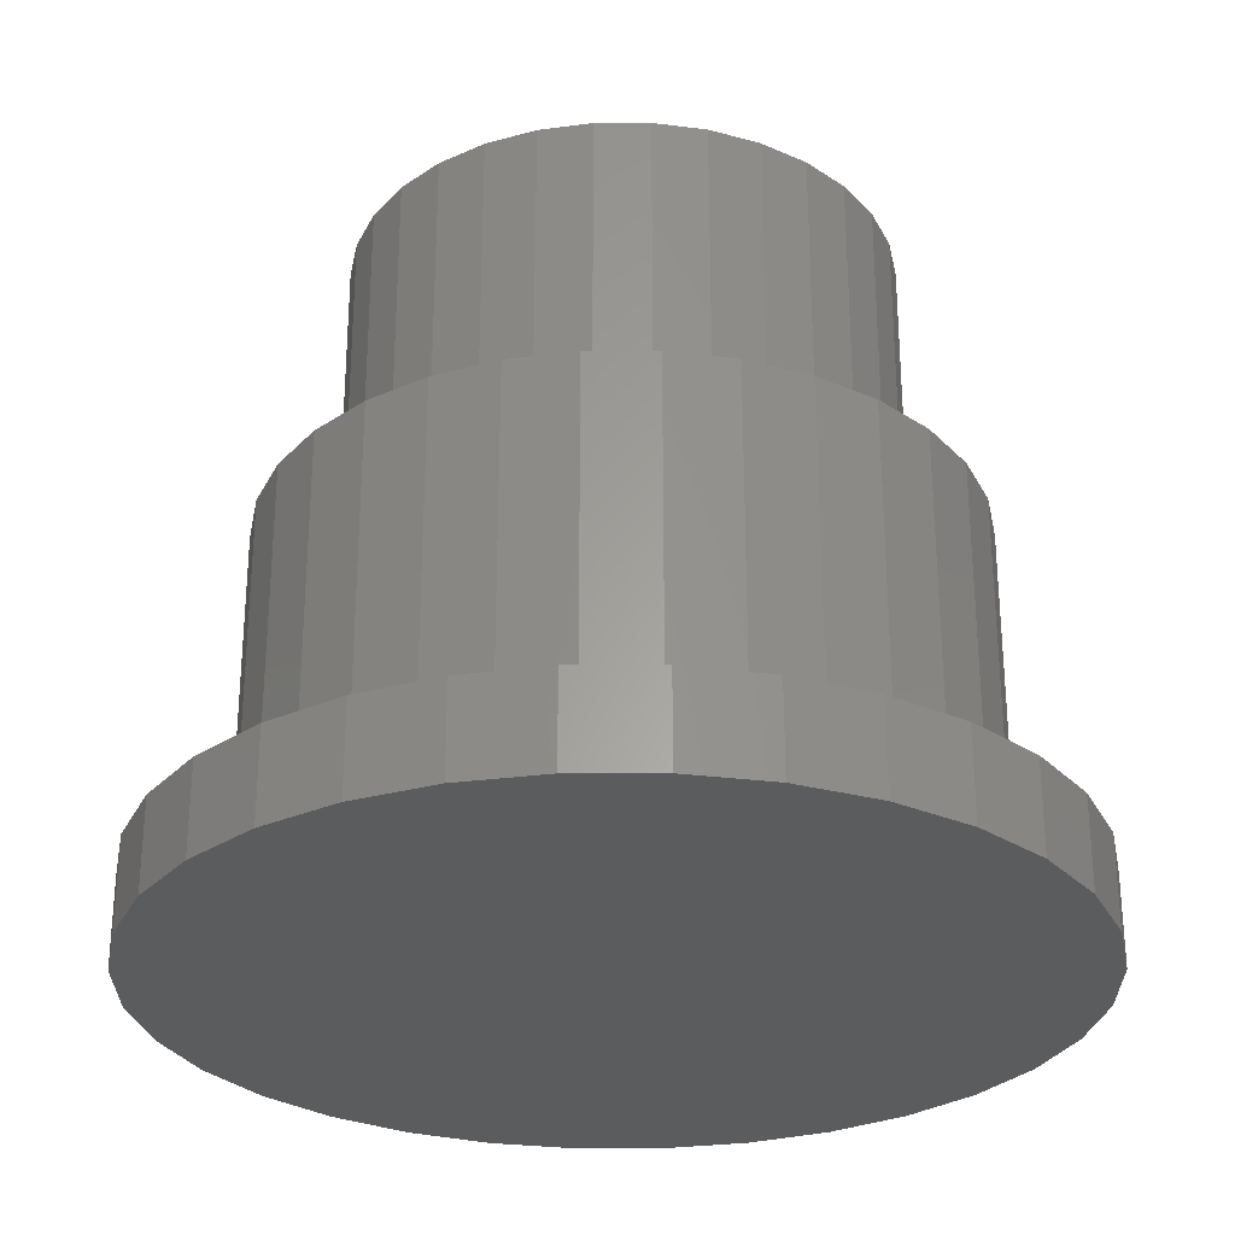
<metadata>
{"format":"stl","ext":"stl","renderer":"f3d","projection":"perspective","resolution":1024,"background":"white","views":[{"elev":-28.3,"azim":174.6,"up":"+Z"}]}
</metadata>
<code>
# stl→obj: 384 verts, 760 faces
v -0.05458 0.2942 0.07812
v 0.003947 0.3 0.07812
v 0.003947 0.2687 0.07812
v -0.1109 0.2772 0.07812
v -0.04848 0.2636 0.07812
v -0.1627 0.2494 0.07812
v -0.0989 0.2483 0.07812
v -0.1454 0.2235 0.07812
v -0.2082 0.2121 0.07812
v -0.1454 -0.2235 0.07812
v -0.0989 -0.2483 0.07812
v -0.1627 -0.2494 0.07812
v -0.04848 -0.2636 0.07812
v -0.1109 -0.2772 0.07812
v 0.003947 -0.2687 0.07812
v -0.05458 -0.2942 0.07812
v 0.003947 -0.3 0.07812
v 0.06247 0.2942 0.07812
v 0.1188 0.2772 0.07812
v 0.05638 0.2636 0.07812
v 0.1706 0.2494 0.07812
v 0.1068 0.2483 0.07812
v 0.1533 0.2235 0.07812
v 0.1533 -0.2235 0.07812
v 0.2161 -0.2121 0.07812
v 0.1706 -0.2494 0.07812
v 0.1068 -0.2483 0.07812
v 0.05638 -0.2636 0.07812
v 0.1188 -0.2772 0.07812
v 0.06247 -0.2942 0.07812
v -0.1861 0.19 0.07812
v -0.2195 0.1493 0.07812
v -0.2455 0.1667 0.07812
v -0.2443 0.1028 0.07812
v -0.2732 0.1148 0.07812
v -0.2596 0.05243 0.07812
v -0.2903 0.05853 0.07812
v -0.2648 3.291e-17 0.07812
v -0.2961 1.145e-16 0.07812
v -0.2596 -0.05243 0.07812
v -0.2903 -0.05853 0.07812
v -0.2443 -0.1028 0.07812
v -0.2732 -0.1148 0.07812
v -0.2195 -0.1493 0.07812
v -0.2455 -0.1667 0.07812
v -0.1861 -0.19 0.07812
v -0.2082 -0.2121 0.07812
v 0.194 -0.19 0.07812
v 0.2274 -0.1493 0.07812
v 0.2534 -0.1667 0.07812
v 0.2522 -0.1028 0.07812
v 0.2811 -0.1148 0.07812
v 0.2675 -0.05243 0.07812
v 0.2982 -0.05853 0.07812
v 0.2727 -6.582e-17 0.07812
v 0.3039 -4.572e-17 0.07812
v 0.2675 0.05243 0.07812
v 0.2982 0.05853 0.07812
v 0.2522 0.1028 0.07812
v 0.2811 0.1148 0.07812
v 0.2274 0.1493 0.07812
v 0.2534 0.1667 0.07812
v 0.194 0.19 0.07812
v 0.2161 0.2121 0.07812
v 0.007895 0.3477 0.07812
v 0.007895 0.3789 0.07812
v -0.06603 0.3717 0.07812
v -0.1853 0.2891 0.07812
v -0.1252 0.3212 0.07812
v -0.2026 0.3151 0.07812
v -0.2601 0.268 0.07812
v -0.1853 -0.2891 0.07812
v -0.2026 -0.3151 0.07812
v -0.1252 -0.3212 0.07812
v 0.007895 -0.3477 0.07812
v -0.06603 -0.3717 0.07812
v 0.007895 -0.3789 0.07812
v 0.08182 0.3717 0.07812
v 0.1529 0.3501 0.07812
v 0.07573 0.341 0.07812
v 0.141 0.3212 0.07812
v 0.2184 -0.3151 0.07812
v 0.2759 -0.268 0.07812
v 0.2011 -0.2891 0.07812
v 0.141 -0.3212 0.07812
v 0.1529 -0.3501 0.07812
v 0.07573 -0.341 0.07812
v 0.08182 -0.3717 0.07812
v -0.1371 0.3501 0.07812
v -0.05994 0.341 0.07812
v -0.1371 -0.3501 0.07812
v -0.05994 -0.341 0.07812
v -0.2601 -0.268 0.07812
v -0.238 -0.2459 0.07812
v -0.3072 -0.2105 0.07812
v -0.2812 -0.1932 0.07812
v -0.3422 -0.145 0.07812
v -0.3133 -0.1331 0.07812
v -0.3638 -0.07393 0.07812
v -0.3331 -0.06783 0.07812
v -0.3711 4.641e-17 0.07812
v -0.3398 1.97e-16 0.07812
v -0.3638 0.07393 0.07812
v -0.3331 0.06783 0.07812
v -0.3422 0.145 0.07812
v -0.3133 0.1331 0.07812
v -0.3072 0.2105 0.07812
v -0.2812 0.1932 0.07812
v -0.238 0.2459 0.07812
v 0.2184 0.3151 0.07812
v 0.2011 0.2891 0.07812
v 0.2759 0.268 0.07812
v 0.2538 0.2459 0.07812
v 0.323 0.2105 0.07812
v 0.297 0.1932 0.07812
v 0.358 0.145 0.07812
v 0.3291 0.1331 0.07812
v 0.3796 0.07393 0.07812
v 0.3489 0.06783 0.07812
v 0.3868 0 0.07812
v 0.3556 0 0.07812
v 0.3796 -0.07393 0.07812
v 0.3489 -0.06783 0.07812
v 0.358 -0.145 0.07812
v 0.3291 -0.1331 0.07812
v 0.323 -0.2105 0.07812
v 0.297 -0.1932 0.07812
v 0.2538 -0.2459 0.07812
v 0.3039 0 0.375
v 0.2982 -0.05853 0.375
v 0.2811 -0.1148 0.375
v 0.2534 -0.1667 0.375
v 0.2161 -0.2121 0.375
v 0.1706 -0.2494 0.375
v 0.1188 -0.2772 0.375
v 0.06247 -0.2942 0.375
v 0.003947 -0.3 0.375
v -0.05458 -0.2942 0.375
v -0.1109 -0.2772 0.375
v -0.1627 -0.2494 0.375
v -0.2082 -0.2121 0.375
v -0.2455 -0.1667 0.375
v -0.2732 -0.1148 0.375
v -0.2903 -0.05853 0.375
v -0.2961 3.674e-17 0.375
v -0.2903 0.05853 0.375
v -0.2732 0.1148 0.375
v -0.2455 0.1667 0.375
v -0.2082 0.2121 0.375
v -0.1627 0.2494 0.375
v -0.1109 0.2772 0.375
v -0.05458 0.2942 0.375
v 0.003947 0.3 0.375
v 0.06247 0.2942 0.375
v 0.1188 0.2772 0.375
v 0.1706 0.2494 0.375
v 0.2161 0.2121 0.375
v 0.2534 0.1667 0.375
v 0.2811 0.1148 0.375
v 0.2982 0.05853 0.375
v 0.007895 -0.3477 0.03125
v 0.07573 -0.341 0.03125
v 0.141 -0.3212 0.03125
v 0.2011 -0.2891 0.03125
v 0.2538 -0.2459 0.03125
v 0.297 -0.1932 0.03125
v 0.3291 -0.1331 0.03125
v 0.3489 -0.06783 0.03125
v 0.3556 0 0.03125
v -0.05994 -0.341 0.03125
v -0.1252 -0.3212 0.03125
v -0.1853 -0.2891 0.03125
v -0.238 -0.2459 0.03125
v -0.2812 -0.1932 0.03125
v -0.3133 -0.1331 0.03125
v -0.3331 -0.06783 0.03125
v -0.3398 1.97e-16 0.03125
v 0.007895 0.3477 0.03125
v -0.05994 0.341 0.03125
v -0.1252 0.3212 0.03125
v -0.1853 0.2891 0.03125
v -0.238 0.2459 0.03125
v -0.2812 0.1932 0.03125
v -0.3133 0.1331 0.03125
v -0.3331 0.06783 0.03125
v 0.07573 0.341 0.03125
v 0.141 0.3212 0.03125
v 0.2011 0.2891 0.03125
v 0.2538 0.2459 0.03125
v 0.297 0.1932 0.03125
v 0.3291 0.1331 0.03125
v 0.3489 0.06783 0.03125
v -0.04848 0.2636 0.3438
v -0.0989 0.2483 0.3438
v -0.1454 0.2235 0.3438
v -0.1861 0.19 0.3438
v -0.2195 0.1493 0.3438
v -0.2443 0.1028 0.3438
v -0.2596 0.05243 0.3438
v -0.2648 3.291e-17 0.3438
v 0.003947 0.2687 0.3438
v 0.05638 0.2636 0.3438
v 0.1068 0.2483 0.3438
v 0.1533 0.2235 0.3438
v 0.194 0.19 0.3438
v 0.2274 0.1493 0.3438
v 0.2522 0.1028 0.3438
v 0.2675 0.05243 0.3438
v 0.2727 9.946e-17 0.3438
v 0.05638 -0.2636 0.3438
v 0.1068 -0.2483 0.3438
v 0.1533 -0.2235 0.3438
v 0.194 -0.19 0.3438
v 0.2274 -0.1493 0.3438
v 0.2522 -0.1028 0.3438
v 0.2675 -0.05243 0.3438
v 0.003947 -0.2687 0.3438
v -0.04848 -0.2636 0.3438
v -0.0989 -0.2483 0.3438
v -0.1454 -0.2235 0.3438
v -0.1861 -0.19 0.3438
v -0.2195 -0.1493 0.3438
v -0.2443 -0.1028 0.3438
v -0.2596 -0.05243 0.3438
v -0.03589 0.1962 0.3438
v -0.07341 0.1848 0.3438
v -0.193 0.03902 0.3438
v -0.1817 0.07654 0.3438
v -0.07341 -0.1848 0.3438
v -0.03589 -0.1962 0.3438
v 0.04214 0.1962 0.3438
v 0.07966 0.1848 0.3438
v 0.1142 0.1663 0.3438
v 0.04214 -0.1962 0.3438
v 0.07966 -0.1848 0.3438
v 0.003125 -0.2 0.3438
v 0.003125 0.2 0.3438
v -0.108 0.1663 0.3438
v -0.1383 0.1414 0.3438
v -0.1632 0.1111 0.3438
v -0.1632 -0.1111 0.3438
v -0.1817 -0.07654 0.3438
v -0.193 -0.03902 0.3438
v -0.1969 2.021e-16 0.3438
v -0.108 -0.1663 0.3438
v -0.1383 -0.1414 0.3438
v 0.1993 0.03902 0.3438
v 0.1879 0.07654 0.3438
v 0.1694 0.1111 0.3438
v 0.1445 0.1414 0.3438
v 0.1694 -0.1111 0.3438
v 0.1879 -0.07654 0.3438
v 0.1993 -0.03902 0.3438
v 0.2031 0 0.3438
v 0.1142 -0.1663 0.3438
v 0.1445 -0.1414 0.3438
v 0.04214 -0.1962 0.6016
v 0.07966 -0.1848 0.6016
v 0.1142 -0.1663 0.6016
v 0.1445 -0.1414 0.6016
v 0.1694 -0.1111 0.6016
v 0.1879 -0.07654 0.6016
v 0.1993 -0.03902 0.6016
v 0.2031 9.602e-17 0.6016
v 0.003125 -0.2 0.6016
v -0.03589 -0.1962 0.6016
v -0.07341 -0.1848 0.6016
v -0.108 -0.1663 0.6016
v -0.1383 -0.1414 0.6016
v -0.1632 -0.1111 0.6016
v -0.1817 -0.07654 0.6016
v -0.193 -0.03902 0.6016
v -0.1969 2.021e-16 0.6016
v -0.03589 0.1962 0.6016
v -0.07341 0.1848 0.6016
v -0.108 0.1663 0.6016
v -0.1383 0.1414 0.6016
v -0.1632 0.1111 0.6016
v -0.1817 0.07654 0.6016
v -0.193 0.03902 0.6016
v 0.003125 0.2 0.6016
v 0.04214 0.1962 0.6016
v 0.07966 0.1848 0.6016
v 0.1142 0.1663 0.6016
v 0.1445 0.1414 0.6016
v 0.1694 0.1111 0.6016
v 0.1879 0.07654 0.6016
v 0.1993 0.03902 0.6016
v 0.007895 0.3789 0
v 0.08182 0.3717 0
v -0.06603 0.3717 0
v 0.007895 -0.3789 0
v -0.06603 -0.3717 0
v 0.08182 -0.3717 0
v -0.1371 -0.3501 0
v 0.1529 -0.3501 0
v -0.2026 -0.3151 0
v 0.2184 -0.3151 0
v -0.2601 -0.268 0
v 0.2759 -0.268 0
v -0.3072 -0.2105 0
v 0.323 -0.2105 0
v -0.3422 -0.145 0
v 0.358 -0.145 0
v -0.3638 -0.07393 0
v 0.3796 -0.07393 0
v -0.3711 4.641e-17 0
v 0.3868 0 0
v -0.3638 0.07393 0
v 0.3796 0.07393 0
v -0.3422 0.145 0
v 0.358 0.145 0
v -0.3072 0.2105 0
v 0.323 0.2105 0
v -0.2601 0.268 0
v 0.2759 0.268 0
v -0.2026 0.3151 0
v 0.2184 0.3151 0
v -0.1371 0.3501 0
v 0.1529 0.3501 0
v -0.2105 0.0885 0.375
v -0.2237 0.04511 0.375
v 0.04824 0.2268 0.375
v 0.09162 0.2136 0.375
v 0.09162 -0.2136 0.375
v 0.04824 -0.2268 0.375
v -0.08537 0.2136 0.375
v -0.04199 0.2268 0.375
v 0.003125 0.2313 0.375
v 0.003125 -0.2313 0.375
v -0.04199 -0.2268 0.375
v -0.08537 -0.2136 0.375
v -0.1892 0.1285 0.375
v -0.1604 0.1635 0.375
v -0.1254 0.1923 0.375
v -0.2281 1.31e-16 0.375
v -0.2237 -0.04511 0.375
v -0.2105 -0.0885 0.375
v -0.1892 -0.1285 0.375
v -0.1604 -0.1635 0.375
v -0.1254 -0.1923 0.375
v 0.1316 0.1923 0.375
v 0.1666 0.1635 0.375
v 0.1954 0.1285 0.375
v 0.2168 0.0885 0.375
v 0.2299 0.04511 0.375
v 0.2344 0 0.375
v 0.2299 -0.04511 0.375
v 0.2168 -0.0885 0.375
v 0.1954 -0.1285 0.375
v 0.1666 -0.1635 0.375
v 0.1316 -0.1923 0.375
v -0.2281 2.832e-17 0.6328
v -0.2237 0.04511 0.6328
v -0.2105 0.0885 0.6328
v -0.1892 0.1285 0.6328
v -0.1604 0.1635 0.6328
v -0.1254 0.1923 0.6328
v -0.08537 0.2136 0.6328
v -0.04199 0.2268 0.6328
v 0.003125 0.2313 0.6328
v 0.04824 0.2268 0.6328
v 0.09162 0.2136 0.6328
v 0.1316 0.1923 0.6328
v 0.1666 0.1635 0.6328
v 0.1954 0.1285 0.6328
v 0.2168 0.0885 0.6328
v 0.2299 0.04511 0.6328
v 0.2344 0 0.6328
v 0.2299 -0.04511 0.6328
v 0.2168 -0.0885 0.6328
v 0.1954 -0.1285 0.6328
v 0.1666 -0.1635 0.6328
v 0.1316 -0.1923 0.6328
v 0.09162 -0.2136 0.6328
v 0.04824 -0.2268 0.6328
v 0.003125 -0.2313 0.6328
v -0.04199 -0.2268 0.6328
v -0.08537 -0.2136 0.6328
v -0.1254 -0.1923 0.6328
v -0.1604 -0.1635 0.6328
v -0.1892 -0.1285 0.6328
v -0.2105 -0.0885 0.6328
v -0.2237 -0.04511 0.6328
f 1 2 3
f 4 1 3
f 4 3 5
f 5 6 4
f 7 6 5
f 6 7 8
f 8 9 6
f 10 11 12
f 12 11 13
f 13 14 12
f 13 15 14
f 16 14 15
f 17 16 15
f 3 2 18
f 18 19 3
f 20 3 19
f 21 20 19
f 21 22 20
f 23 22 21
f 24 25 26
f 27 24 26
f 28 27 26
f 29 28 26
f 15 28 29
f 15 29 30
f 30 17 15
f 8 31 9
f 9 31 32
f 9 32 33
f 33 32 34
f 33 34 35
f 35 34 36
f 35 36 37
f 37 36 38
f 37 38 39
f 39 38 40
f 39 40 41
f 41 40 42
f 41 42 43
f 43 42 44
f 43 44 45
f 45 44 46
f 45 46 47
f 47 46 10
f 47 10 12
f 24 48 25
f 25 48 49
f 25 49 50
f 50 49 51
f 50 51 52
f 52 51 53
f 52 53 54
f 54 53 55
f 54 55 56
f 56 55 57
f 56 57 58
f 58 57 59
f 58 59 60
f 60 59 61
f 60 61 62
f 62 61 63
f 62 63 64
f 64 63 23
f 64 23 21
f 65 66 67
f 68 69 70
f 70 71 68
f 72 73 74
f 75 76 77
f 78 66 65
f 65 79 78
f 79 65 80
f 79 80 81
f 82 83 84
f 84 85 82
f 86 82 85
f 86 85 87
f 86 87 75
f 88 86 75
f 75 77 88
f 89 70 69
f 89 69 90
f 89 90 65
f 89 65 67
f 91 76 75
f 91 75 92
f 91 92 74
f 91 74 73
f 73 72 93
f 93 72 94
f 93 94 95
f 95 94 96
f 95 96 97
f 97 96 98
f 97 98 99
f 99 98 100
f 99 100 101
f 101 100 102
f 101 102 103
f 103 102 104
f 103 104 105
f 105 104 106
f 105 106 107
f 107 106 108
f 107 108 71
f 71 108 109
f 71 109 68
f 79 81 110
f 110 81 111
f 110 111 112
f 112 111 113
f 112 113 114
f 114 113 115
f 114 115 116
f 116 115 117
f 116 117 118
f 118 117 119
f 118 119 120
f 120 119 121
f 120 121 122
f 122 121 123
f 122 123 124
f 124 123 125
f 124 125 126
f 126 125 127
f 126 127 83
f 83 127 128
f 83 128 84
f 56 129 54
f 54 129 130
f 54 130 52
f 52 130 131
f 52 131 50
f 50 131 132
f 50 132 25
f 25 132 133
f 25 133 26
f 26 133 134
f 26 134 29
f 29 134 135
f 29 135 30
f 30 135 136
f 30 136 17
f 17 136 137
f 17 137 16
f 16 137 138
f 16 138 14
f 14 138 139
f 14 139 12
f 12 139 140
f 12 140 47
f 47 140 141
f 47 141 45
f 45 141 142
f 45 142 43
f 43 142 143
f 43 143 41
f 41 143 144
f 41 144 39
f 39 144 145
f 39 145 37
f 37 145 146
f 37 146 35
f 35 146 147
f 35 147 33
f 33 147 148
f 33 148 9
f 9 148 149
f 9 149 6
f 6 149 150
f 6 150 4
f 4 150 151
f 4 151 1
f 1 151 152
f 1 152 2
f 2 152 153
f 2 153 18
f 18 153 154
f 18 154 19
f 19 154 155
f 19 155 21
f 21 155 156
f 21 156 64
f 64 156 157
f 64 157 62
f 62 157 158
f 62 158 60
f 60 158 159
f 60 159 58
f 58 159 160
f 58 160 56
f 56 160 129
f 161 87 162
f 162 87 85
f 162 85 163
f 163 85 84
f 163 84 164
f 164 84 128
f 164 128 165
f 165 128 127
f 165 127 166
f 166 127 125
f 166 125 167
f 167 125 123
f 167 123 168
f 168 123 121
f 168 121 169
f 87 161 75
f 75 161 170
f 75 170 92
f 92 170 171
f 92 171 74
f 74 171 172
f 74 172 72
f 72 172 173
f 72 173 94
f 94 173 174
f 94 174 96
f 96 174 175
f 96 175 98
f 98 175 176
f 98 176 100
f 100 176 177
f 100 177 102
f 178 90 179
f 179 90 69
f 179 69 180
f 180 69 68
f 180 68 181
f 181 68 109
f 181 109 182
f 182 109 108
f 182 108 183
f 183 108 106
f 183 106 184
f 184 106 104
f 184 104 185
f 185 104 102
f 185 102 177
f 90 178 65
f 65 178 186
f 65 186 80
f 80 186 187
f 80 187 81
f 81 187 188
f 81 188 111
f 111 188 189
f 111 189 113
f 113 189 190
f 113 190 115
f 115 190 191
f 115 191 117
f 117 191 192
f 117 192 119
f 119 192 169
f 119 169 121
f 179 186 178
f 186 179 187
f 187 179 180
f 187 180 188
f 188 180 181
f 188 181 189
f 189 181 182
f 189 182 190
f 190 182 183
f 190 183 191
f 191 183 184
f 191 184 192
f 192 184 185
f 192 185 169
f 169 185 177
f 169 177 168
f 168 177 176
f 168 176 167
f 167 176 175
f 167 175 166
f 166 175 174
f 166 174 165
f 165 174 173
f 165 173 164
f 164 173 172
f 164 172 163
f 163 172 171
f 163 171 162
f 162 171 170
f 162 170 161
f 3 193 5
f 5 193 194
f 5 194 7
f 7 194 195
f 7 195 8
f 8 195 196
f 8 196 31
f 31 196 197
f 31 197 32
f 32 197 198
f 32 198 34
f 34 198 199
f 34 199 36
f 36 199 200
f 36 200 38
f 193 3 201
f 201 3 20
f 201 20 202
f 202 20 22
f 202 22 203
f 203 22 23
f 203 23 204
f 204 23 63
f 204 63 205
f 205 63 61
f 205 61 206
f 206 61 59
f 206 59 207
f 207 59 57
f 207 57 208
f 208 57 55
f 208 55 209
f 15 210 28
f 28 210 211
f 28 211 27
f 27 211 212
f 27 212 24
f 24 212 213
f 24 213 48
f 48 213 214
f 48 214 49
f 49 214 215
f 49 215 51
f 51 215 216
f 51 216 53
f 53 216 209
f 53 209 55
f 210 15 217
f 217 15 13
f 217 13 218
f 218 13 11
f 218 11 219
f 219 11 10
f 219 10 220
f 220 10 46
f 220 46 221
f 221 46 44
f 221 44 222
f 222 44 42
f 222 42 223
f 223 42 40
f 223 40 224
f 224 40 38
f 224 38 200
f 225 196 195
f 226 196 225
f 227 199 228
f 221 229 230
f 230 220 221
f 205 231 204
f 205 232 231
f 233 232 205
f 234 235 213
f 212 234 213
f 236 234 212
f 236 212 211
f 236 211 210
f 236 210 217
f 236 217 218
f 236 218 219
f 236 219 220
f 236 220 230
f 237 225 195
f 237 195 194
f 237 194 193
f 237 193 201
f 237 201 202
f 237 202 203
f 237 203 204
f 237 204 231
f 226 238 196
f 196 238 239
f 196 239 197
f 197 239 240
f 197 240 198
f 198 240 228
f 198 228 199
f 241 223 242
f 242 223 224
f 242 224 243
f 243 224 200
f 243 200 244
f 244 200 199
f 244 199 227
f 229 221 245
f 245 221 222
f 245 222 246
f 246 222 223
f 246 223 241
f 247 248 208
f 208 248 249
f 208 249 207
f 207 249 250
f 207 250 206
f 206 250 233
f 206 233 205
f 251 252 215
f 215 252 253
f 215 253 216
f 216 253 254
f 216 254 209
f 209 254 247
f 209 247 208
f 235 255 213
f 213 255 256
f 213 256 214
f 214 256 251
f 214 251 215
f 236 257 234
f 234 257 258
f 234 258 235
f 235 258 259
f 235 259 255
f 255 259 260
f 255 260 256
f 256 260 261
f 256 261 251
f 251 261 262
f 251 262 252
f 252 262 263
f 252 263 253
f 253 263 264
f 253 264 254
f 257 236 265
f 265 236 230
f 265 230 266
f 266 230 229
f 266 229 267
f 267 229 245
f 267 245 268
f 268 245 246
f 268 246 269
f 269 246 241
f 269 241 270
f 270 241 242
f 270 242 271
f 271 242 243
f 271 243 272
f 272 243 244
f 272 244 273
f 237 274 225
f 225 274 275
f 225 275 226
f 226 275 276
f 226 276 238
f 238 276 277
f 238 277 239
f 239 277 278
f 239 278 240
f 240 278 279
f 240 279 228
f 228 279 280
f 228 280 227
f 227 280 273
f 227 273 244
f 274 237 281
f 281 237 231
f 281 231 282
f 282 231 232
f 282 232 283
f 283 232 233
f 283 233 284
f 284 233 250
f 284 250 285
f 285 250 249
f 285 249 286
f 286 249 248
f 286 248 287
f 287 248 247
f 287 247 288
f 288 247 254
f 288 254 264
f 281 282 274
f 275 274 282
f 283 275 282
f 257 266 258
f 265 266 257
f 266 267 258
f 258 267 268
f 258 268 259
f 259 268 269
f 259 269 260
f 260 269 270
f 260 270 261
f 261 270 271
f 261 271 262
f 262 271 272
f 262 272 263
f 263 272 273
f 263 273 264
f 264 273 280
f 264 280 288
f 288 280 279
f 288 279 287
f 287 279 278
f 287 278 286
f 286 278 277
f 286 277 285
f 285 277 276
f 285 276 284
f 284 276 275
f 284 275 283
f 289 290 291
f 292 293 294
f 294 293 295
f 294 295 296
f 296 295 297
f 296 297 298
f 298 297 299
f 298 299 300
f 300 299 301
f 300 301 302
f 302 301 303
f 302 303 304
f 304 303 305
f 304 305 306
f 306 305 307
f 306 307 308
f 308 307 309
f 308 309 310
f 310 309 311
f 310 311 312
f 312 311 313
f 312 313 314
f 314 313 315
f 314 315 316
f 316 315 317
f 316 317 318
f 318 317 319
f 318 319 320
f 320 319 291
f 320 291 290
f 308 120 306
f 306 120 122
f 306 122 304
f 304 122 124
f 304 124 302
f 302 124 126
f 302 126 300
f 300 126 83
f 300 83 298
f 298 83 82
f 298 82 296
f 296 82 86
f 296 86 294
f 294 86 88
f 294 88 292
f 292 88 77
f 292 77 293
f 293 77 76
f 293 76 295
f 295 76 91
f 295 91 297
f 297 91 73
f 297 73 299
f 299 73 93
f 299 93 301
f 301 93 95
f 301 95 303
f 303 95 97
f 303 97 305
f 305 97 99
f 305 99 307
f 307 99 101
f 307 101 309
f 309 101 103
f 309 103 311
f 311 103 105
f 311 105 313
f 313 105 107
f 313 107 315
f 315 107 71
f 315 71 317
f 317 71 70
f 317 70 319
f 319 70 89
f 319 89 291
f 291 89 67
f 291 67 289
f 289 67 66
f 289 66 290
f 290 66 78
f 290 78 320
f 320 78 79
f 320 79 318
f 318 79 110
f 318 110 316
f 316 110 112
f 316 112 314
f 314 112 114
f 314 114 312
f 312 114 116
f 312 116 310
f 310 116 118
f 310 118 308
f 308 118 120
f 321 146 322
f 156 323 324
f 134 133 325
f 134 325 326
f 150 149 327
f 150 327 328
f 150 328 329
f 150 329 151
f 140 139 330
f 140 330 331
f 140 331 332
f 140 332 141
f 329 323 156
f 329 156 155
f 329 155 154
f 329 154 153
f 329 153 152
f 329 152 151
f 330 139 138
f 330 138 137
f 330 137 136
f 330 136 135
f 330 135 134
f 330 134 326
f 146 321 147
f 147 321 333
f 147 333 148
f 148 333 334
f 148 334 149
f 149 334 335
f 149 335 327
f 322 146 336
f 336 146 145
f 336 145 337
f 337 145 144
f 337 144 338
f 338 144 143
f 338 143 339
f 339 143 340
f 340 143 142
f 340 142 341
f 341 142 141
f 341 141 332
f 156 324 157
f 157 324 342
f 157 342 158
f 158 342 343
f 158 343 159
f 159 343 344
f 159 344 160
f 160 344 345
f 160 345 346
f 160 346 129
f 129 346 347
f 129 347 130
f 130 347 348
f 130 348 131
f 131 348 349
f 131 349 350
f 131 350 132
f 132 350 351
f 132 351 133
f 133 351 352
f 133 352 325
f 336 353 322
f 322 353 354
f 322 354 321
f 321 354 355
f 321 355 333
f 333 355 356
f 333 356 334
f 334 356 357
f 334 357 335
f 335 357 358
f 335 358 327
f 327 358 359
f 327 359 328
f 328 359 360
f 328 360 329
f 329 360 361
f 329 361 323
f 323 361 362
f 323 362 324
f 324 362 363
f 324 363 342
f 342 363 364
f 342 364 343
f 343 364 365
f 343 365 344
f 344 365 366
f 344 366 345
f 345 366 367
f 345 367 346
f 346 367 368
f 346 368 347
f 347 368 369
f 347 369 348
f 348 369 370
f 348 370 349
f 349 370 371
f 349 371 350
f 350 371 372
f 350 372 351
f 351 372 373
f 351 373 352
f 352 373 374
f 352 374 325
f 325 374 375
f 325 375 326
f 326 375 376
f 326 376 330
f 330 376 377
f 330 377 331
f 331 377 378
f 331 378 332
f 332 378 379
f 332 379 341
f 341 379 380
f 341 380 340
f 340 380 381
f 340 381 339
f 339 381 382
f 339 382 338
f 338 382 383
f 338 383 337
f 337 383 384
f 337 384 336
f 336 384 353
f 360 362 361
f 362 360 359
f 362 359 363
f 375 378 376
f 376 378 377
f 363 359 364
f 364 359 358
f 364 358 365
f 365 358 357
f 365 357 366
f 366 357 356
f 366 356 367
f 367 356 355
f 367 355 368
f 368 355 354
f 368 354 369
f 369 354 353
f 369 353 370
f 370 353 384
f 370 384 371
f 371 384 383
f 371 383 372
f 372 383 382
f 372 382 373
f 373 382 381
f 373 381 374
f 374 381 380
f 374 380 375
f 375 380 379
f 375 379 378

</code>
